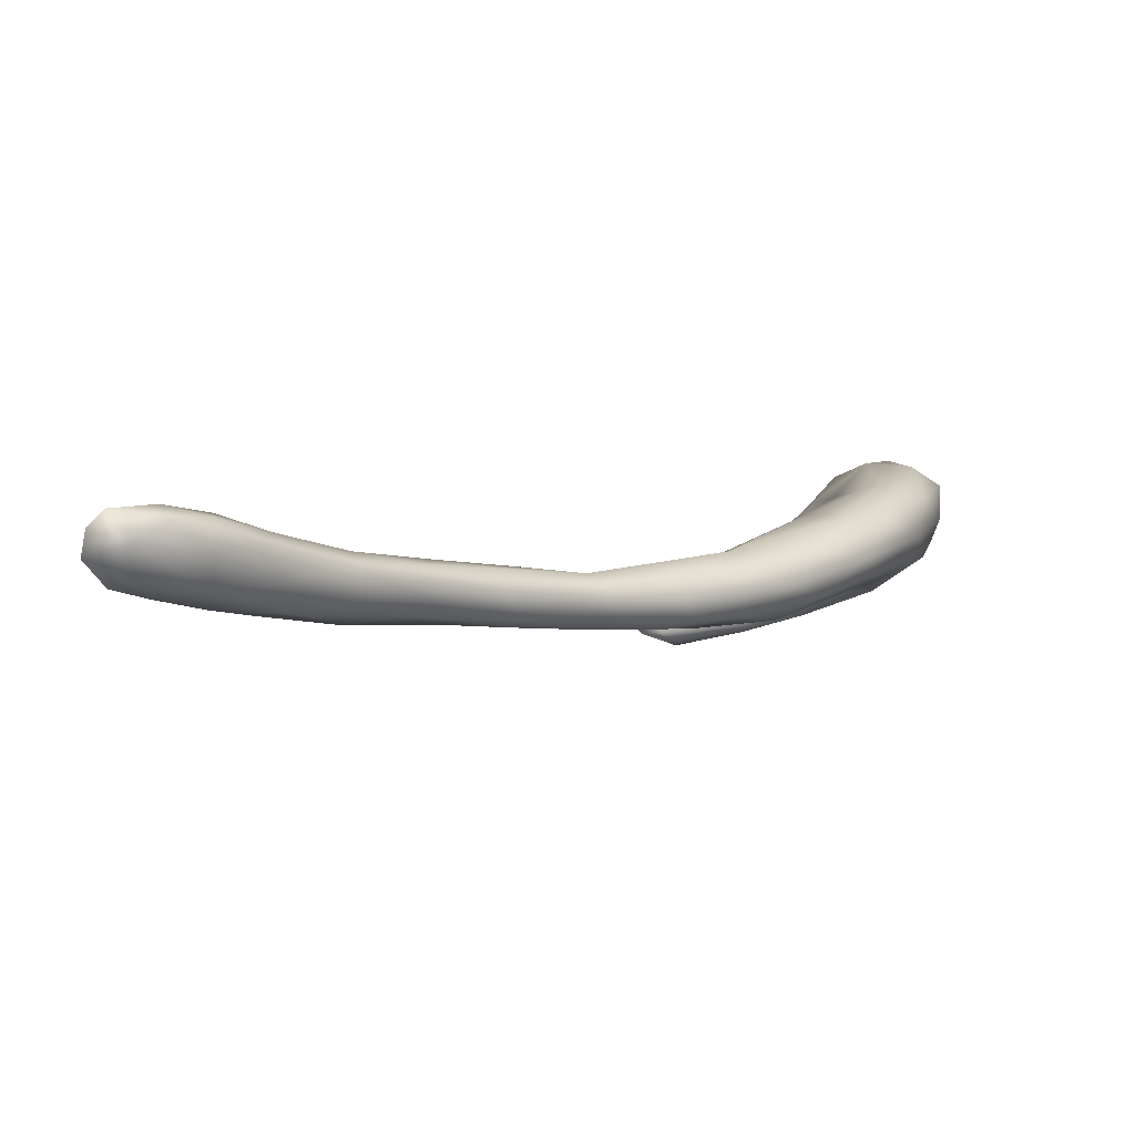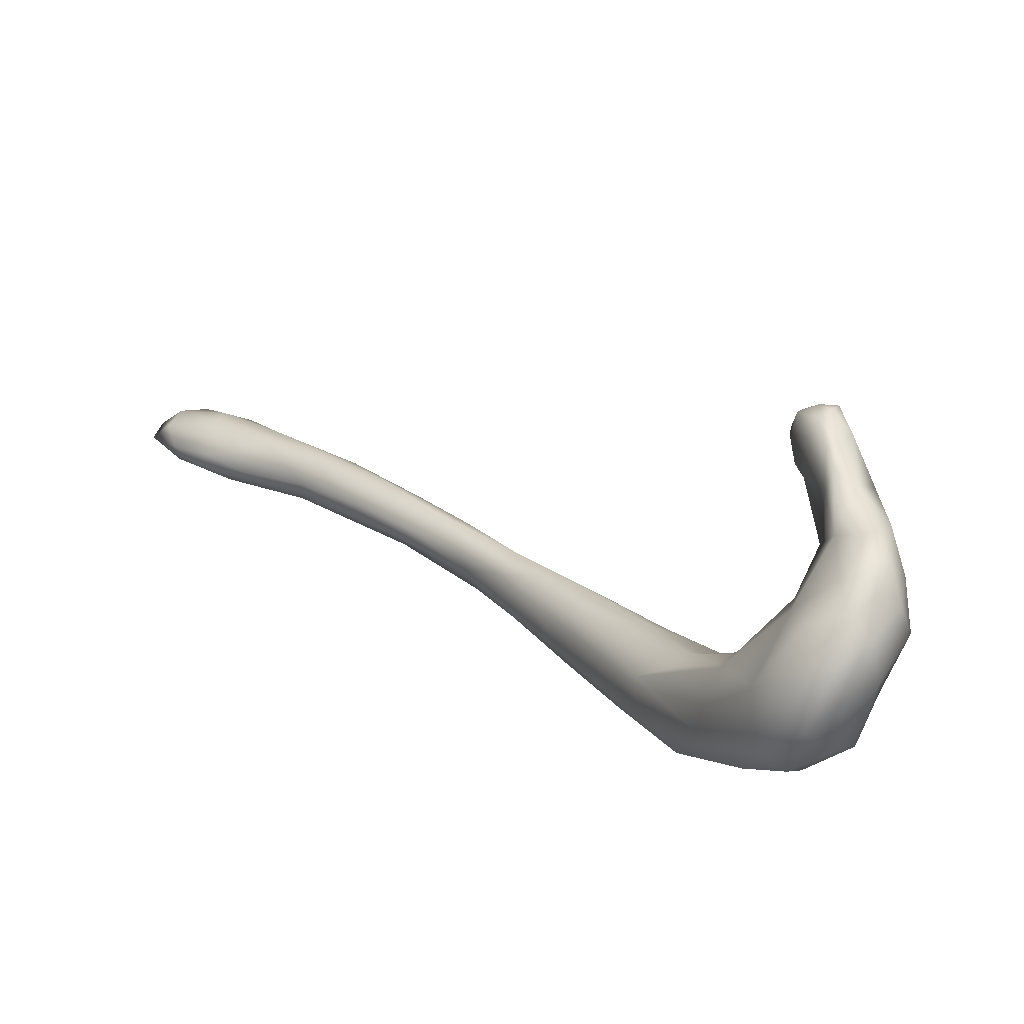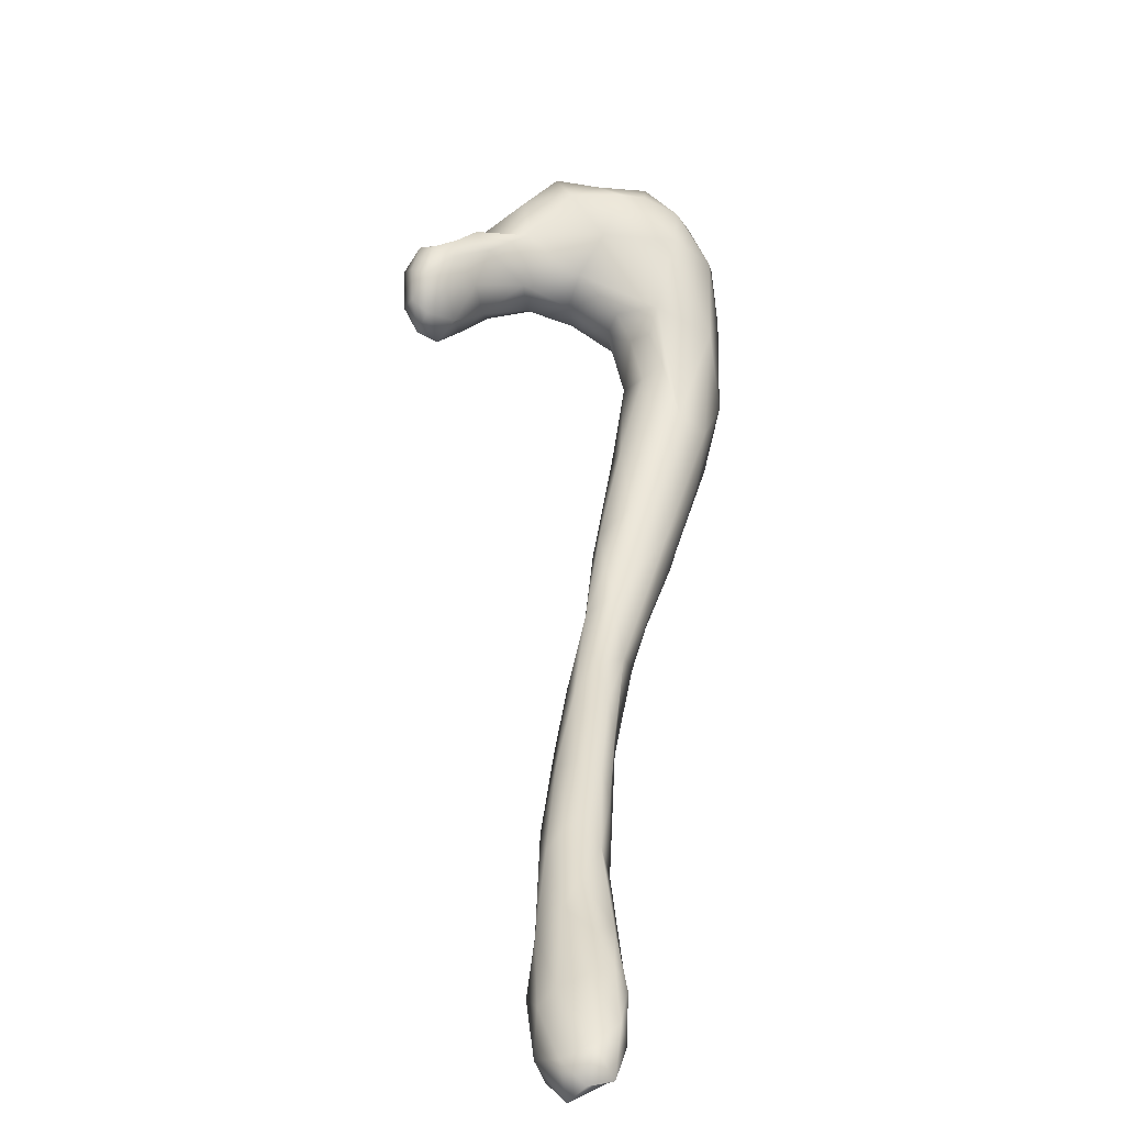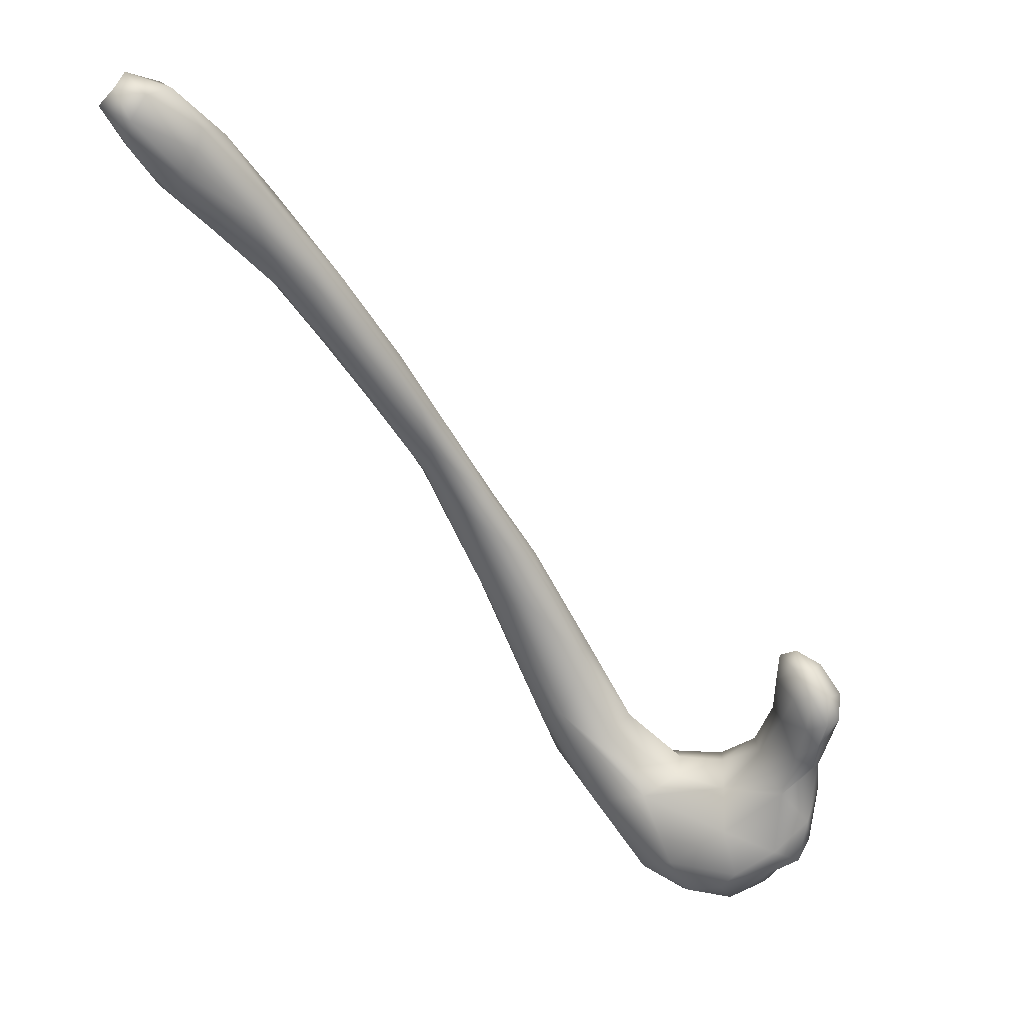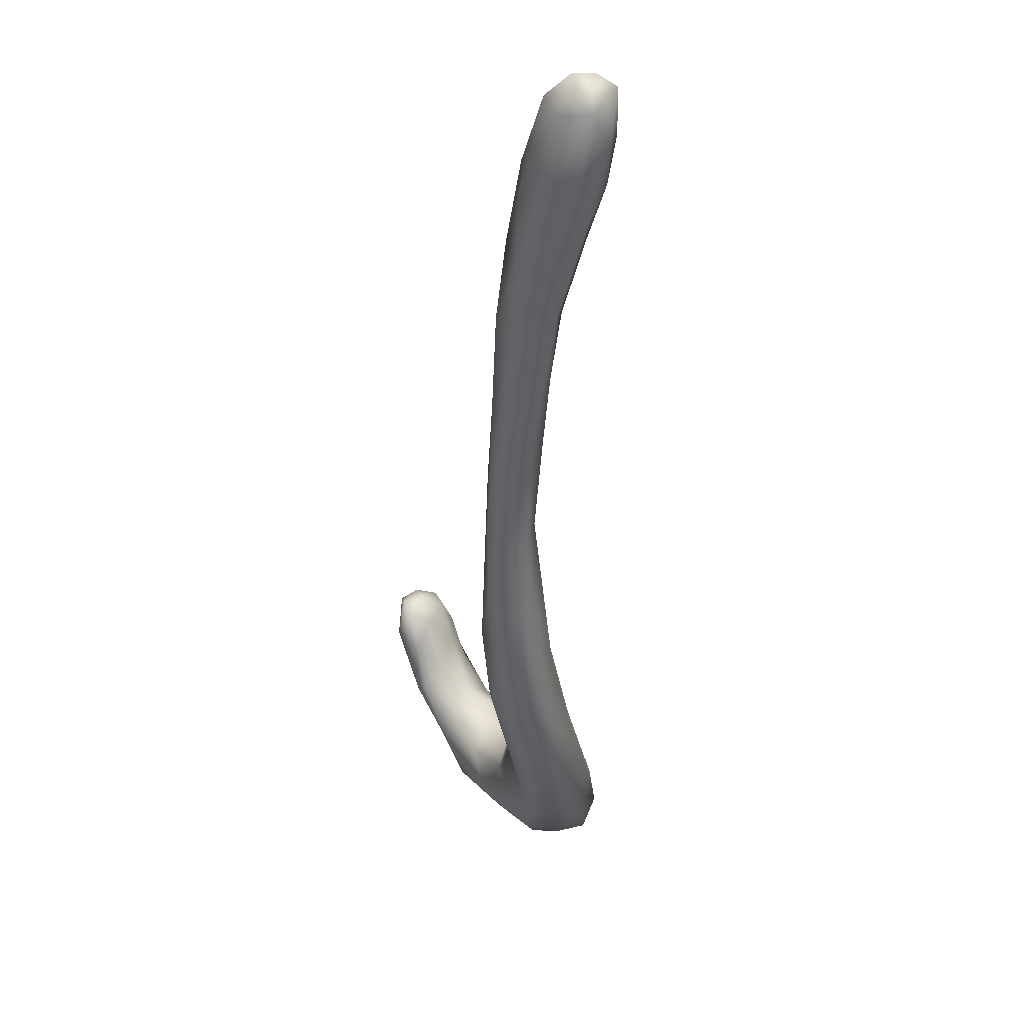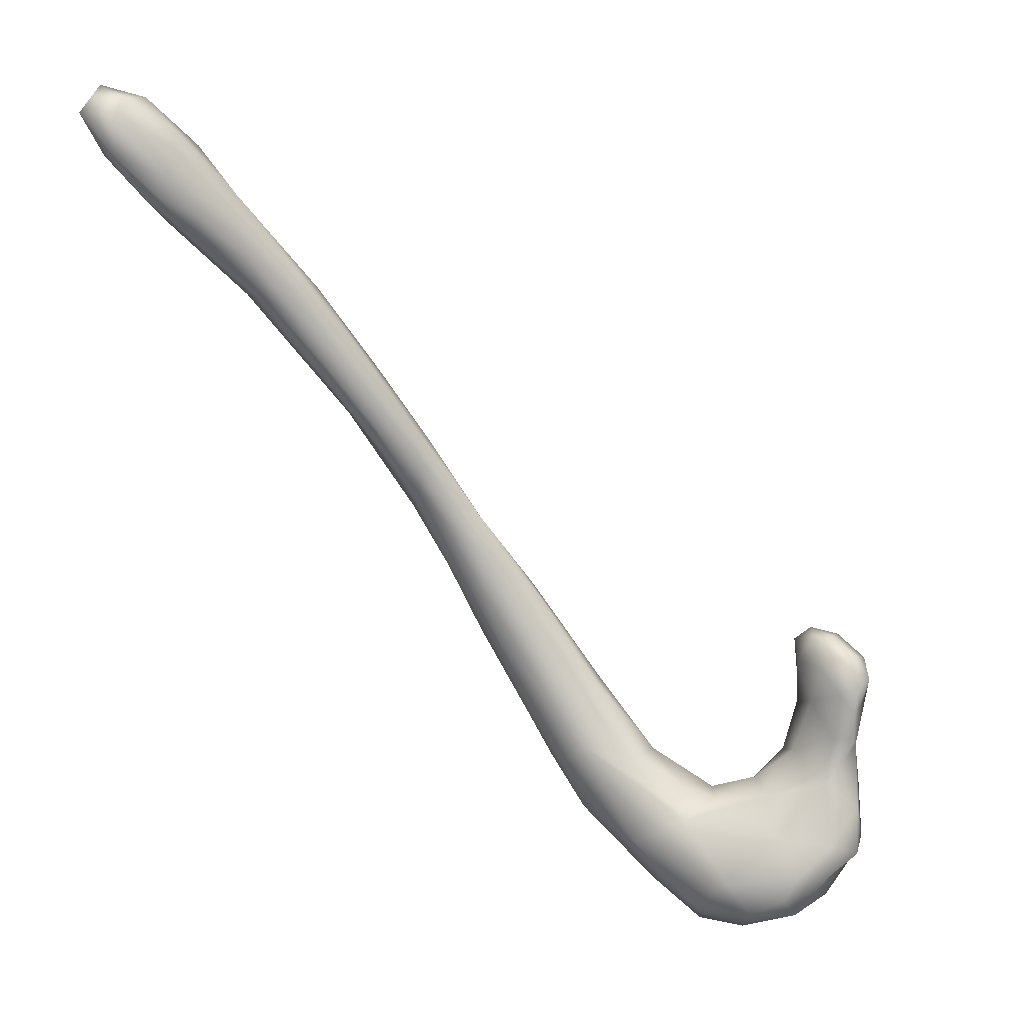
<metadata>
{"format":"obj","ext":"obj","renderer":"f3d","projection":"perspective","resolution":1024,"background":"white","views":[{"elev":-52.6,"azim":-102.5,"up":"+Z"},{"elev":72.3,"azim":-30.8,"up":"+Z"},{"elev":1.8,"azim":-152.0,"up":"+Z"},{"elev":61.9,"azim":-25.6,"up":"+Y"},{"elev":4.8,"azim":-156.8,"up":"+Y"},{"elev":39.8,"azim":-37.3,"up":"+Y"}]}
</metadata>
<code>
o 798
v 10.3 6.292 3.953
v 10.26 6.292 3.968
v 10.29 6.35 3.953
v 10.34 6.314 3.966
v 10.23 6.332 3.983
v 10.26 6.35 3.977
v 10.35 6.325 3.994
v 10.3 6.344 4.005
v 10.35 6.194 4.014
v 10.36 6.254 3.991
v 10.25 6.257 4.011
v 10.37 6.263 4.009
v 10.3 6.196 4.025
v 10.27 6.322 4.025
v 10.31 6.149 4.074
v 10.41 6.193 4.045
v 10.4 6.241 4.05
v 10.25 6.272 4.04
v 10.37 6.279 4.05
v 10.28 6.203 4.066
v 10.37 6.099 4.086
v 10.33 6.13 4.13
v 10.44 6.076 4.108
v 10.45 6.127 4.108
v 10.35 6.264 4.075
v 10.29 6.207 4.096
v 10.43 6.171 4.118
v 10.32 6.235 4.09
v 10.5 6.015 4.176
v 10.44 6.001 4.156
v 10.4 6.014 4.175
v 10.51 6.007 4.225
v 10.4 6.15 4.155
v 10.49 5.95 4.205
v 10.35 6.165 4.133
v 10.55 5.882 4.273
v 10.41 6.024 4.218
v 10.47 6.063 4.212
v 10.48 5.9 4.234
v 10.5 5.804 4.316
v 10.45 5.92 4.267
v 10.4 6.092 4.186
v 10.53 5.853 4.269
v 10.46 6.035 4.241
v 10.47 5.909 4.308
v 10.44 6 4.255
v 10.55 5.77 4.321
v 10.57 5.782 4.324
v 10.49 5.819 4.344
v 10.53 5.925 4.311
v 10.57 5.862 4.321
v 10.49 5.921 4.318
v 10.61 5.682 4.388
v 10.59 5.766 4.363
v 10.58 5.635 4.407
v 10.55 5.641 4.424
v 10.52 5.79 4.391
v 10.55 5.679 4.445
v 10.52 5.834 4.377
v 10.56 5.802 4.399
v 10.6 5.753 4.403
v 10.59 5.523 4.481
v 10.64 5.549 4.464
v 10.63 5.639 4.439
v 10.57 5.547 4.5
v 10.57 5.731 4.44
v 10.63 5.641 4.507
v 10.62 5.503 4.481
v 10.68 5.479 4.542
v 10.65 5.604 4.495
v 10.65 5.411 4.547
v 10.61 5.434 4.533
v 10.59 5.448 4.618
v 10.59 5.426 4.565
v 10.69 5.499 4.589
v 10.6 5.601 4.534
v 10.7 5.35 4.61
v 10.62 5.342 4.602
v 10.66 5.287 4.642
v 10.73 5.352 4.668
v 10.63 5.574 4.573
v 10.71 5.241 4.719
v 10.64 5.465 4.663
v 10.68 5.504 4.622
v 10.63 5.214 4.722
v 10.61 5.298 4.69
v 10.73 5.36 4.732
v 10.68 5.177 4.756
v 10.64 5.303 4.815
v 10.7 5.376 4.754
v 10.61 5.258 4.783
v 10.73 5.142 4.824
v 10.63 5.171 4.825
v 10.67 5.345 4.795
v 10.68 5.099 4.875
v 10.73 5.094 4.877
v 10.75 5.213 4.817
v 10.76 5.26 4.855
v 10.71 5.281 4.874
v 10.64 5.167 4.948
v 10.76 5.231 4.939
v 10.68 5.27 4.897
v 11.04 5.409 4.949
v 11 5.377 4.951
v 11.01 5.443 4.933
v 11.03 5.47 4.948
v 10.67 5.082 4.971
v 10.78 5.108 4.906
v 10.98 5.429 4.968
v 11 5.477 4.979
v 11.05 5.47 4.989
v 10.79 5.049 4.969
v 10.73 5.033 5.009
v 10.82 5.165 4.918
v 10.72 5.238 4.948
v 10.98 5.346 4.984
v 11.06 5.415 5.024
v 11.03 5.487 5
v 10.88 5.109 4.976
v 10.82 5.204 4.95
v 10.72 5.219 4.994
v 11 5.295 4.979
v 11.02 5.295 4.991
v 10.89 5.186 4.969
v 10.97 5.203 4.995
v 10.79 5.221 4.984
v 10.88 5.229 4.997
v 10.94 5.256 4.993
v 11.04 5.322 5.041
v 10.96 5.39 5.028
v 10.98 5.455 5.022
v 10.95 5.123 5.053
v 11.01 5.225 5.056
v 10.85 5.242 5.051
v 10.93 5.293 5.032
v 11.06 5.453 5.048
v 11.01 5.477 5.043
v 11.04 5.469 5.051
v 10.8 5.018 5.056
v 10.7 5.035 5.063
v 10.87 5.064 5.051
v 10.68 5.088 5.073
v 11.05 5.399 5.079
v 10.72 5.156 5.11
v 10.93 5.285 5.076
v 10.98 5.424 5.073
v 10.77 5.022 5.093
v 10.94 5.104 5.123
v 11 5.248 5.124
v 10.96 5.347 5.088
v 10.74 5.057 5.136
v 10.86 5.065 5.136
v 10.98 5.174 5.134
v 10.82 5.217 5.118
v 11.04 5.444 5.088
v 11.01 5.441 5.089
v 10.93 5.277 5.117
v 11 5.325 5.11
v 10.98 5.357 5.118
v 11 5.398 5.102
v 11.01 5.395 5.096
v 10.81 5.067 5.17
v 10.73 5.106 5.158
v 10.93 5.134 5.186
v 10.96 5.244 5.173
v 10.81 5.178 5.188
v 10.88 5.208 5.189
v 10.96 5.193 5.189
v 10.8 5.102 5.201
v 10.87 5.112 5.204
v 10.78 5.137 5.186
v 10.92 5.191 5.216
v 10.86 5.155 5.205
v 10.91 5.158 5.199
f 1 2 3
f 4 1 3
f 2 5 6
f 2 6 3
f 7 4 3
f 8 3 6
f 7 3 8
f 2 1 9
f 10 1 4
f 5 2 11
f 7 12 4
f 11 2 13
f 9 13 2
f 10 9 1
f 10 4 12
f 14 6 5
f 6 14 8
f 13 15 11
f 10 16 9
f 12 16 10
f 17 12 7
f 18 14 5
f 19 7 8
f 15 20 11
f 11 18 5
f 17 7 19
f 21 15 13
f 21 13 9
f 15 22 20
f 16 23 9
f 23 16 24
f 17 24 16
f 16 12 17
f 11 20 18
f 25 19 8
f 25 8 14
f 21 9 23
f 20 22 26
f 20 26 18
f 17 19 27
f 28 18 26
f 28 14 18
f 25 14 28
f 23 24 29
f 24 17 27
f 25 27 19
f 21 30 31
f 30 21 23
f 21 31 15
f 22 15 31
f 24 32 29
f 33 27 25
f 34 30 23
f 29 34 23
f 32 24 27
f 22 35 26
f 26 35 28
f 32 36 29
f 31 37 22
f 27 38 32
f 27 33 38
f 25 28 33
f 33 28 35
f 39 30 34
f 30 39 31
f 31 40 41
f 41 37 31
f 37 42 22
f 22 42 35
f 33 35 42
f 39 34 43
f 31 39 40
f 29 36 34
f 44 33 42
f 38 33 44
f 43 34 36
f 37 41 45
f 46 37 45
f 46 42 37
f 44 42 46
f 47 40 39
f 47 39 43
f 36 48 43
f 49 41 40
f 38 44 50
f 38 50 32
f 43 48 47
f 41 49 45
f 50 51 32
f 32 51 36
f 44 46 52
f 50 44 52
f 47 48 53
f 36 54 48
f 45 52 46
f 55 47 53
f 55 56 40
f 47 55 40
f 48 54 53
f 54 36 51
f 45 49 57
f 40 58 49
f 58 40 56
f 45 57 59
f 60 50 52
f 49 58 57
f 61 51 50
f 60 61 50
f 45 59 52
f 60 52 59
f 55 62 56
f 53 63 55
f 53 54 64
f 54 61 64
f 54 51 61
f 56 62 65
f 53 64 63
f 56 65 58
f 66 57 58
f 57 66 59
f 60 59 66
f 61 60 67
f 68 62 55
f 63 68 55
f 64 69 63
f 64 61 70
f 70 61 67
f 67 60 66
f 71 72 68
f 72 62 68
f 63 71 68
f 63 69 71
f 69 64 70
f 73 58 65
f 62 74 65
f 70 75 69
f 73 76 58
f 76 66 58
f 69 77 71
f 65 74 73
f 67 66 76
f 78 72 71
f 79 78 71
f 79 71 77
f 78 74 72
f 72 74 62
f 75 80 69
f 75 70 67
f 67 76 81
f 79 77 82
f 77 69 80
f 83 76 73
f 67 84 75
f 67 81 84
f 81 76 83
f 79 85 78
f 74 78 86
f 86 73 74
f 81 83 84
f 86 78 85
f 80 75 87
f 79 88 85
f 79 82 88
f 89 83 73
f 87 75 84
f 83 90 84
f 86 91 73
f 91 89 73
f 84 90 87
f 88 82 92
f 85 93 86
f 82 77 80
f 90 83 94
f 85 88 95
f 88 92 96
f 93 91 86
f 89 94 83
f 88 96 95
f 80 87 97
f 97 87 98
f 99 98 90
f 90 98 87
f 94 99 90
f 95 93 85
f 82 80 97
f 93 100 91
f 98 99 101
f 89 102 94
f 94 102 99
f 82 97 92
f 100 89 91
f 103 104 105
f 103 105 106
f 93 95 107
f 96 92 108
f 108 92 97
f 109 105 104
f 110 105 109
f 106 111 103
f 106 105 110
f 95 96 112
f 113 95 112
f 96 108 112
f 100 93 107
f 114 97 98
f 115 99 102
f 104 116 109
f 103 111 117
f 106 110 118
f 107 95 113
f 97 114 108
f 119 108 114
f 114 98 120
f 89 121 102
f 99 115 101
f 122 104 123
f 122 116 104
f 104 103 123
f 118 111 106
f 108 119 112
f 119 114 124
f 125 119 124
f 114 120 124
f 121 89 100
f 120 101 126
f 98 101 120
f 127 128 124
f 125 124 128
f 122 125 128
f 122 123 125
f 122 128 116
f 123 103 129
f 117 129 103
f 109 116 130
f 131 110 109
f 119 125 132
f 133 132 125
f 120 127 124
f 127 120 126
f 102 121 115
f 101 115 126
f 134 135 127
f 127 135 128
f 133 125 123
f 116 128 135
f 130 131 109
f 136 117 111
f 137 110 131
f 118 138 111
f 110 137 118
f 139 113 112
f 140 107 113
f 112 119 141
f 119 132 141
f 107 142 100
f 133 123 129
f 116 135 130
f 129 117 143
f 136 111 138
f 141 139 112
f 144 121 100
f 126 134 127
f 115 121 126
f 145 135 134
f 130 146 131
f 118 137 138
f 113 147 140
f 139 147 113
f 107 140 142
f 141 132 148
f 121 134 126
f 133 129 149
f 150 135 145
f 135 150 130
f 150 146 130
f 117 136 143
f 137 131 146
f 151 140 147
f 140 151 142
f 141 148 152
f 142 144 100
f 148 132 153
f 132 133 153
f 121 144 154
f 149 153 133
f 136 155 143
f 146 156 137
f 138 137 156
f 136 138 155
f 139 152 147
f 141 152 139
f 134 121 154
f 134 154 157
f 145 134 157
f 129 158 149
f 150 145 157
f 159 150 157
f 160 150 159
f 158 129 143
f 146 150 160
f 143 161 158
f 161 143 155
f 155 138 156
f 147 152 162
f 151 163 142
f 144 142 163
f 164 148 153
f 165 158 157
f 158 159 157
f 160 159 161
f 161 159 158
f 146 160 156
f 161 155 156
f 151 147 162
f 148 164 152
f 154 144 166
f 167 154 166
f 154 167 157
f 149 165 168
f 149 158 165
f 160 161 156
f 151 162 169
f 170 169 162
f 152 170 162
f 169 163 151
f 164 170 152
f 163 171 144
f 144 171 166
f 157 167 165
f 168 164 153
f 153 149 168
f 172 168 165
f 169 171 163
f 171 173 166
f 166 173 167
f 167 172 165
f 170 173 169
f 164 174 170
f 173 171 169
f 164 168 174
f 174 168 172
f 173 172 167
f 173 170 174
f 174 172 173

</code>
